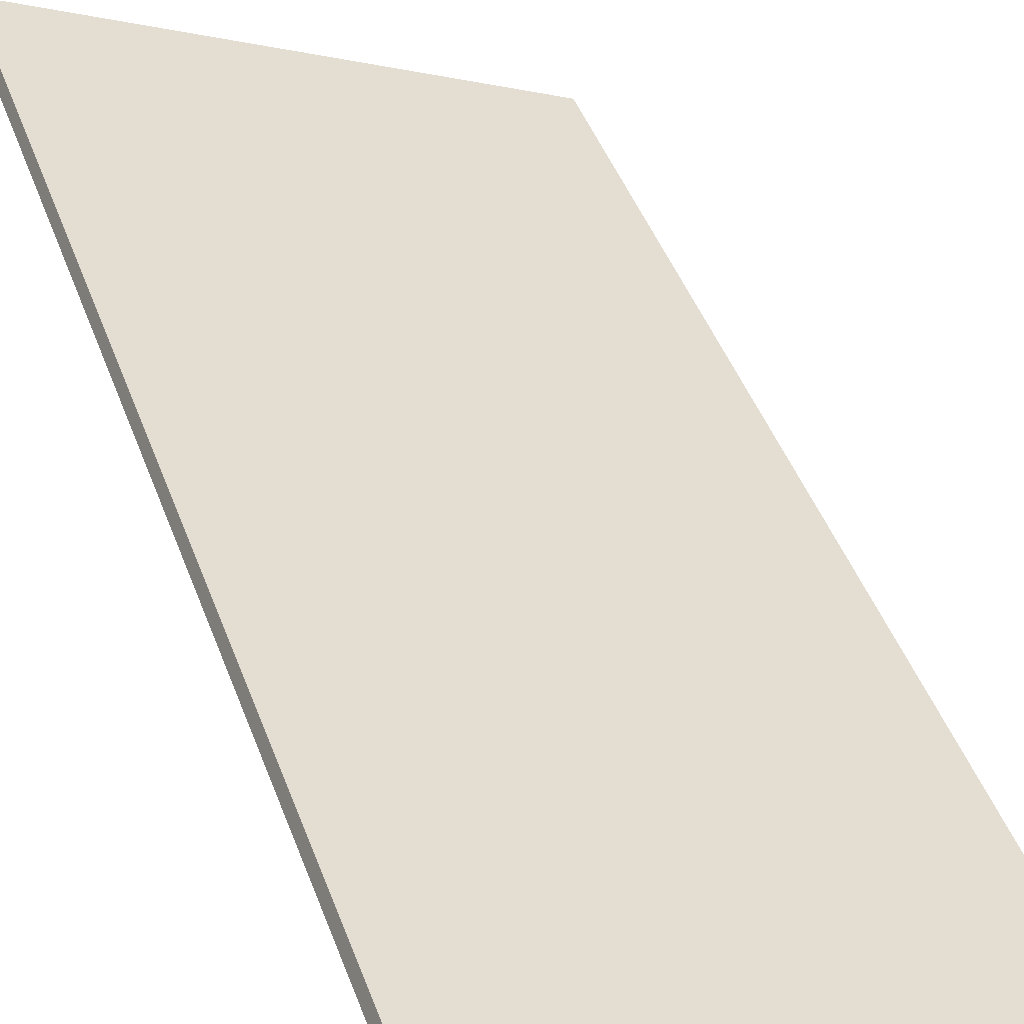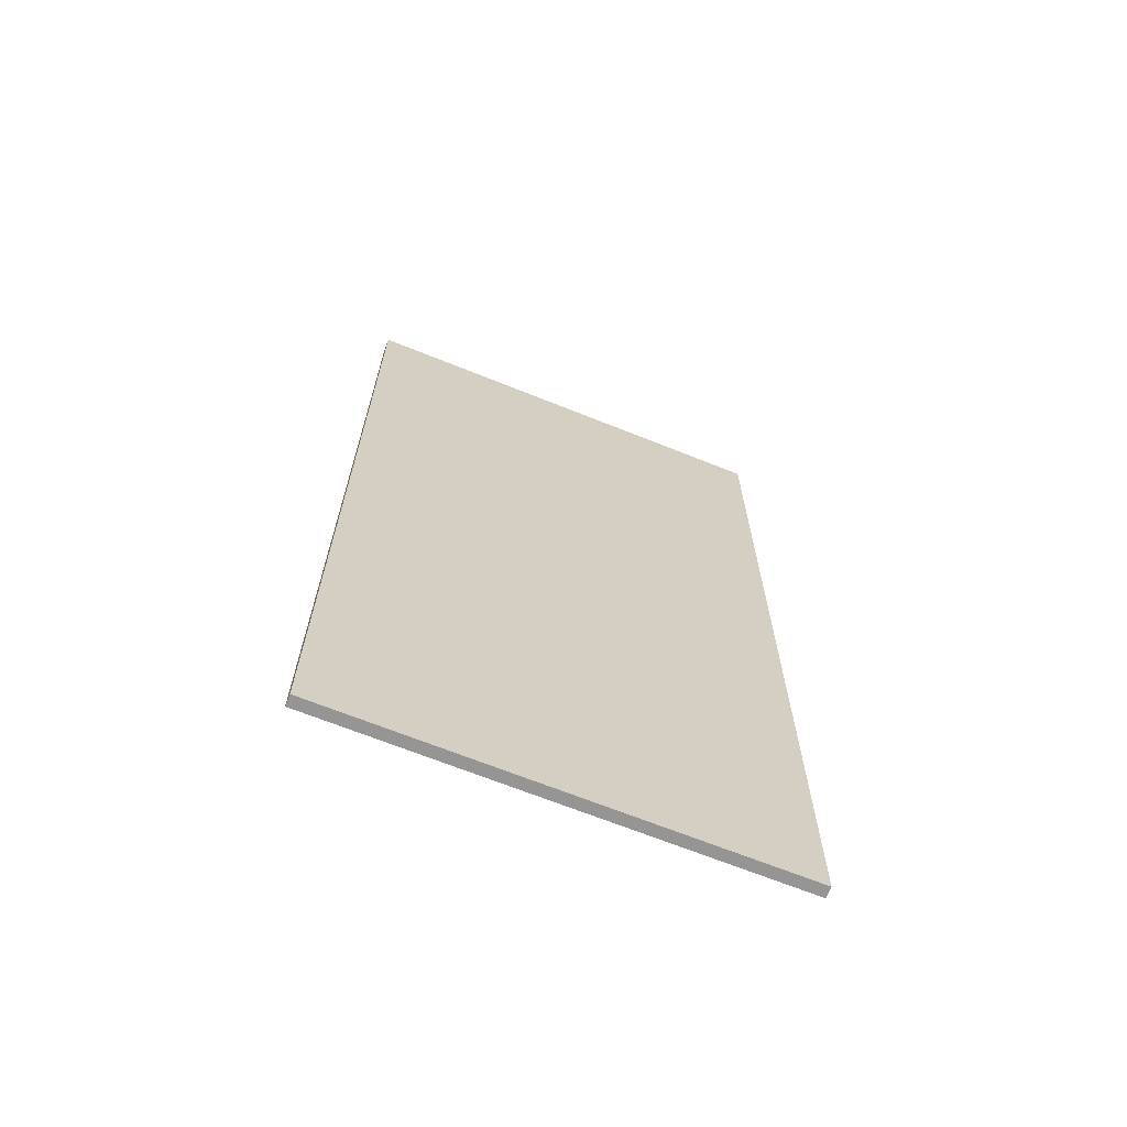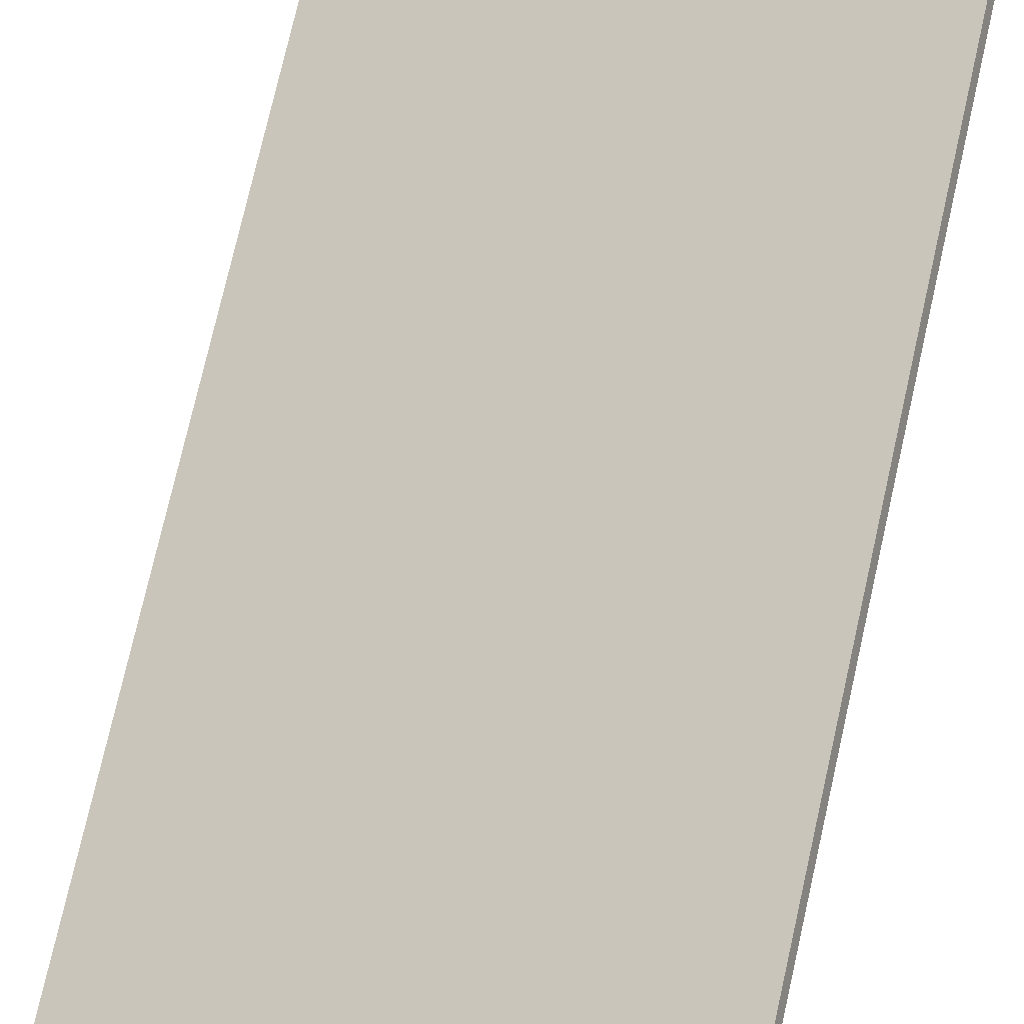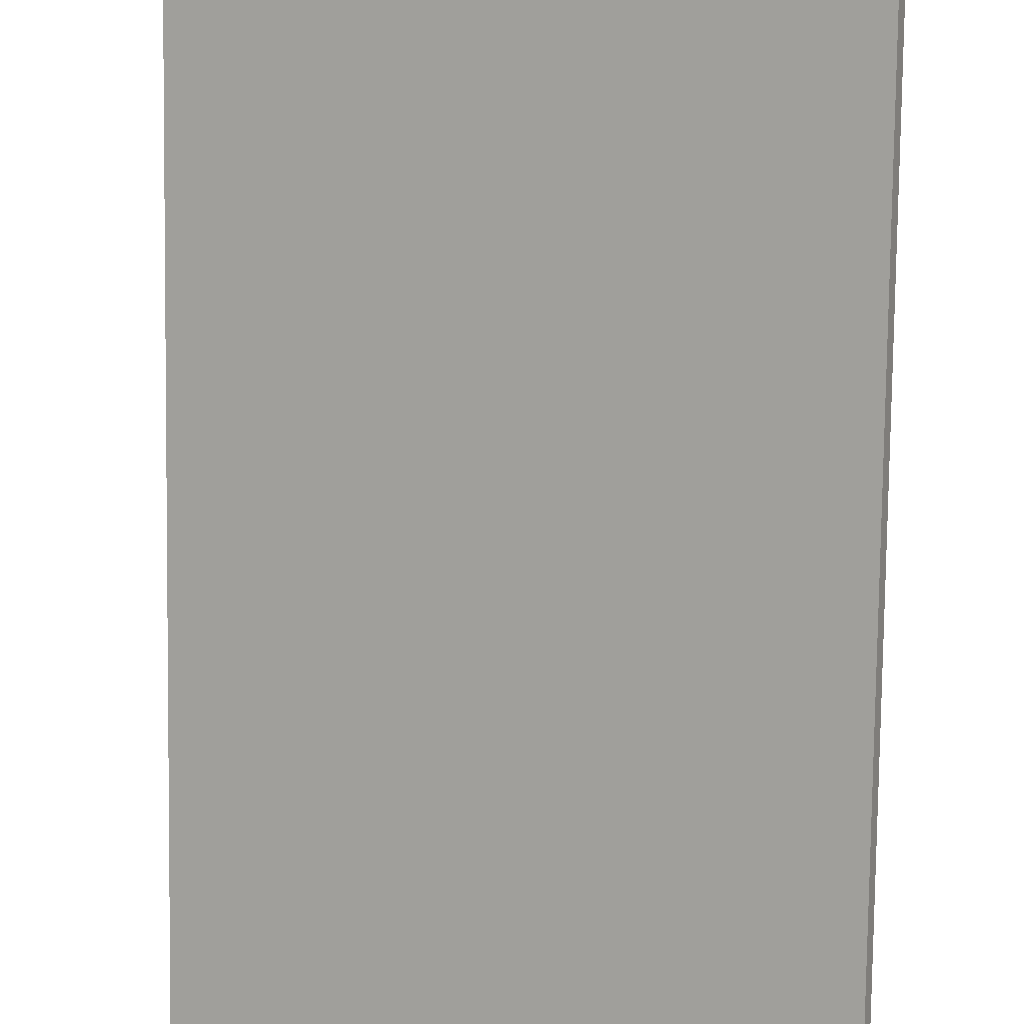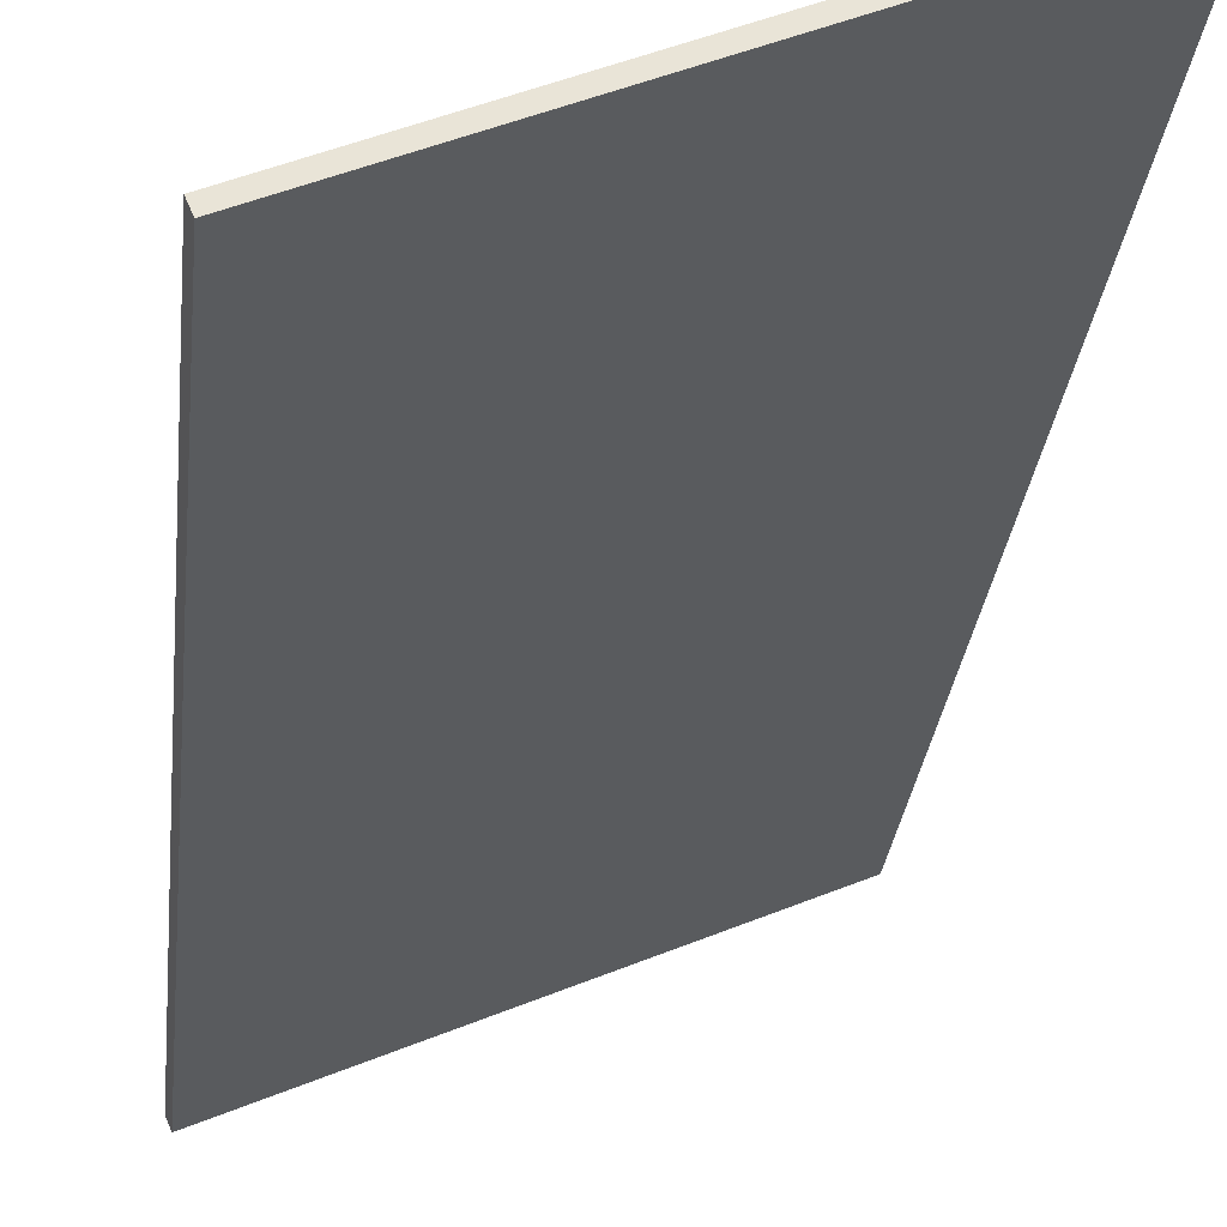
<metadata>
{"format":"obj","ext":"obj","renderer":"f3d","projection":"perspective","resolution":1024,"background":"white","views":[{"elev":43.0,"azim":161.1,"up":"+Z"},{"elev":-67.6,"azim":134.5,"up":"+Y"},{"elev":75.9,"azim":12.8,"up":"+Z"},{"elev":-78.7,"azim":179.3,"up":"+Z"},{"elev":-27.8,"azim":-5.8,"up":"+Z"}]}
</metadata>
<code>
g default
v -39.31 0 62.67
v -39.31 86.44 62.67
v -1.816 86.44 79.01
v -1.816 0 79.01
v -38.9 86.44 61.73
v -38.9 0 61.73
v -1.405 86.44 78.07
v -1.405 0 78.07
g polySurface18 pCube12
f 6 5 7 8
f 1 4 3 2
f 1 2 5 6
f 2 3 7 5
f 3 4 8 7
f 4 1 6 8

</code>
